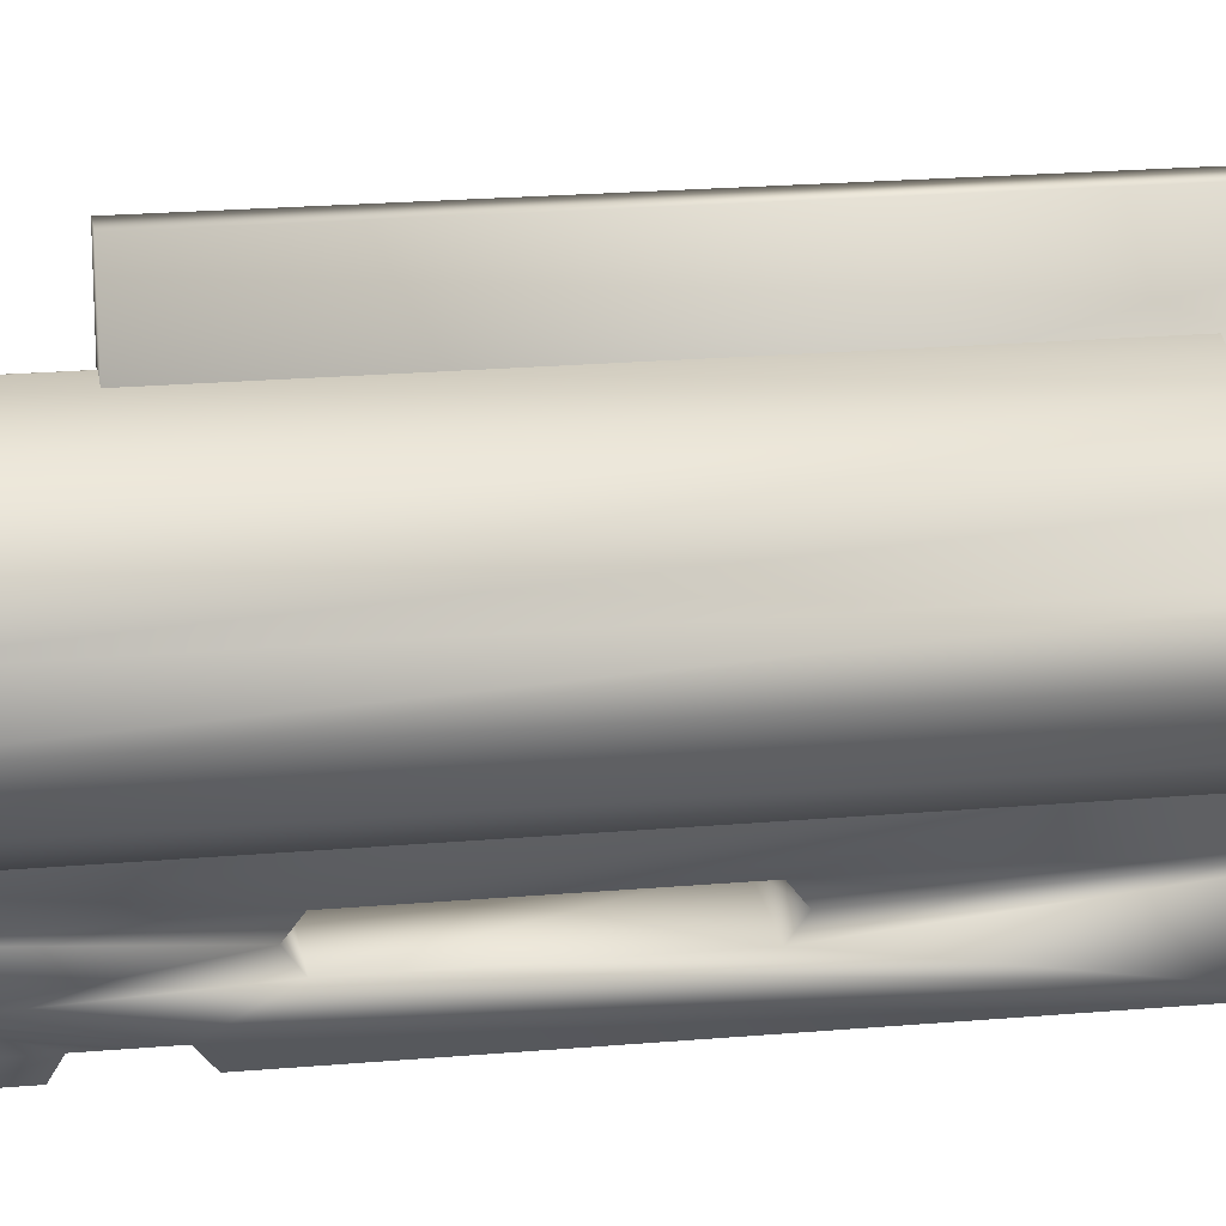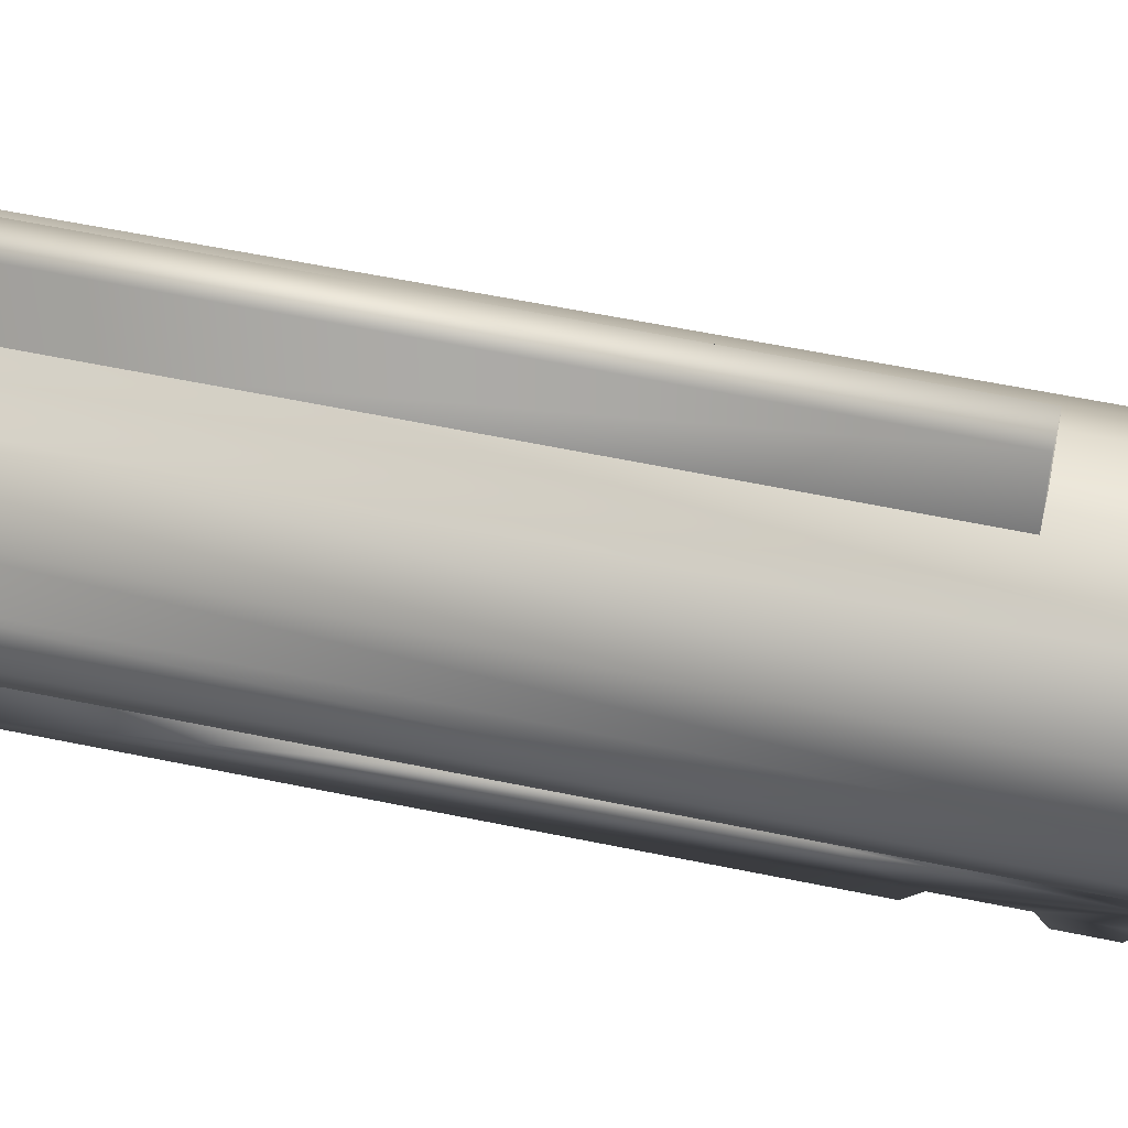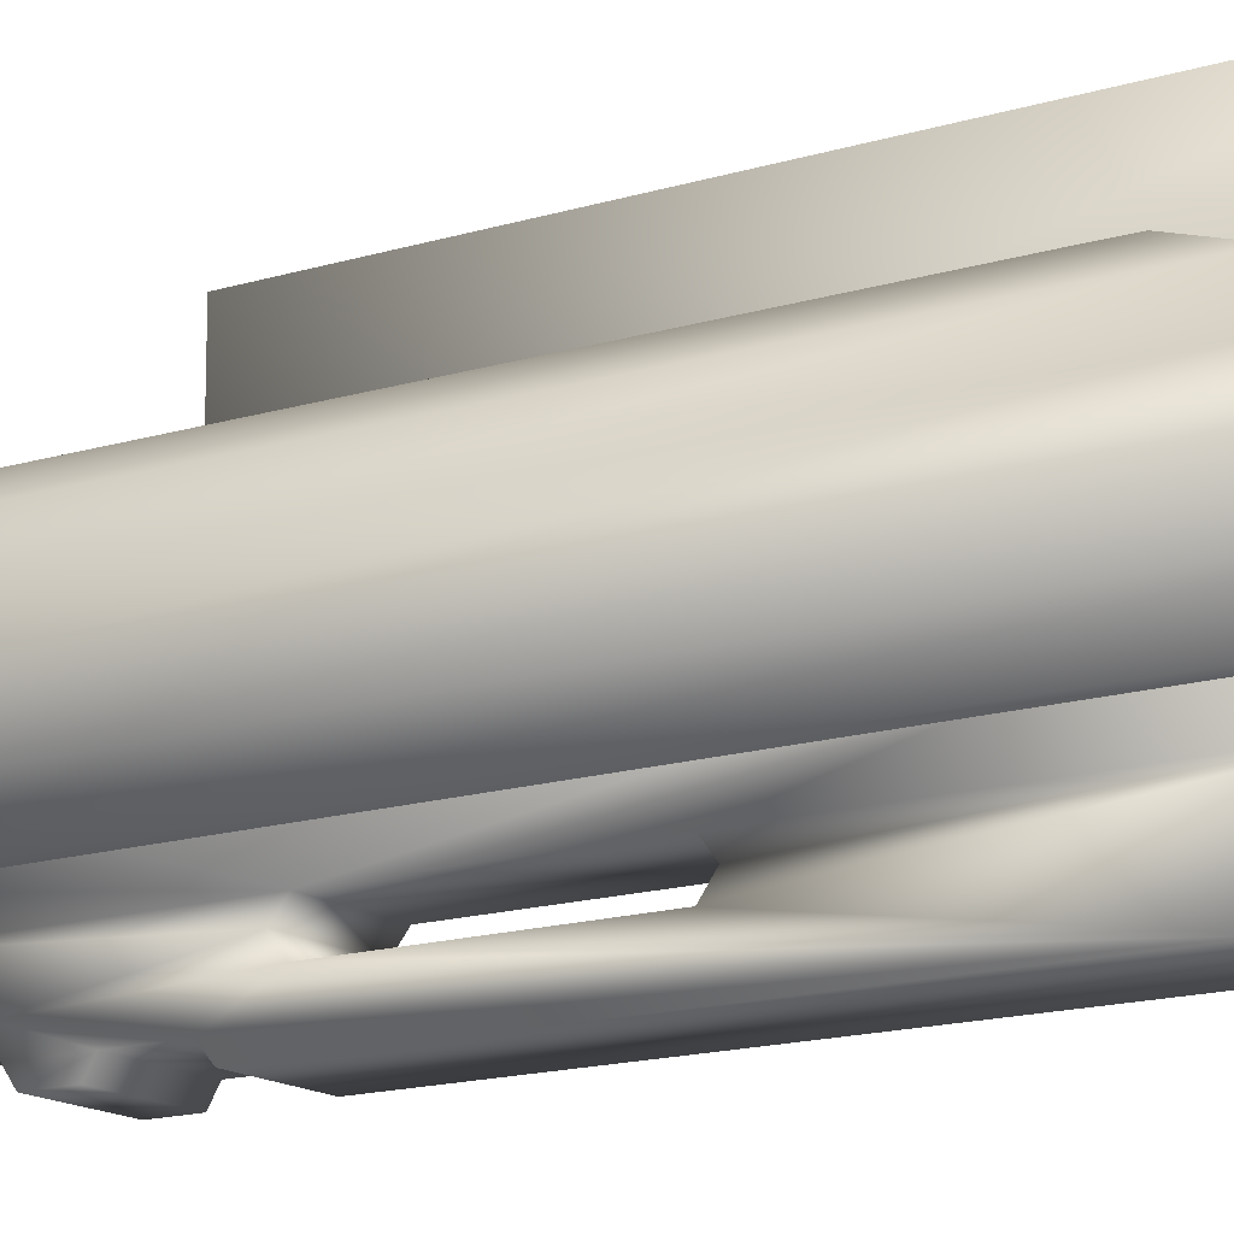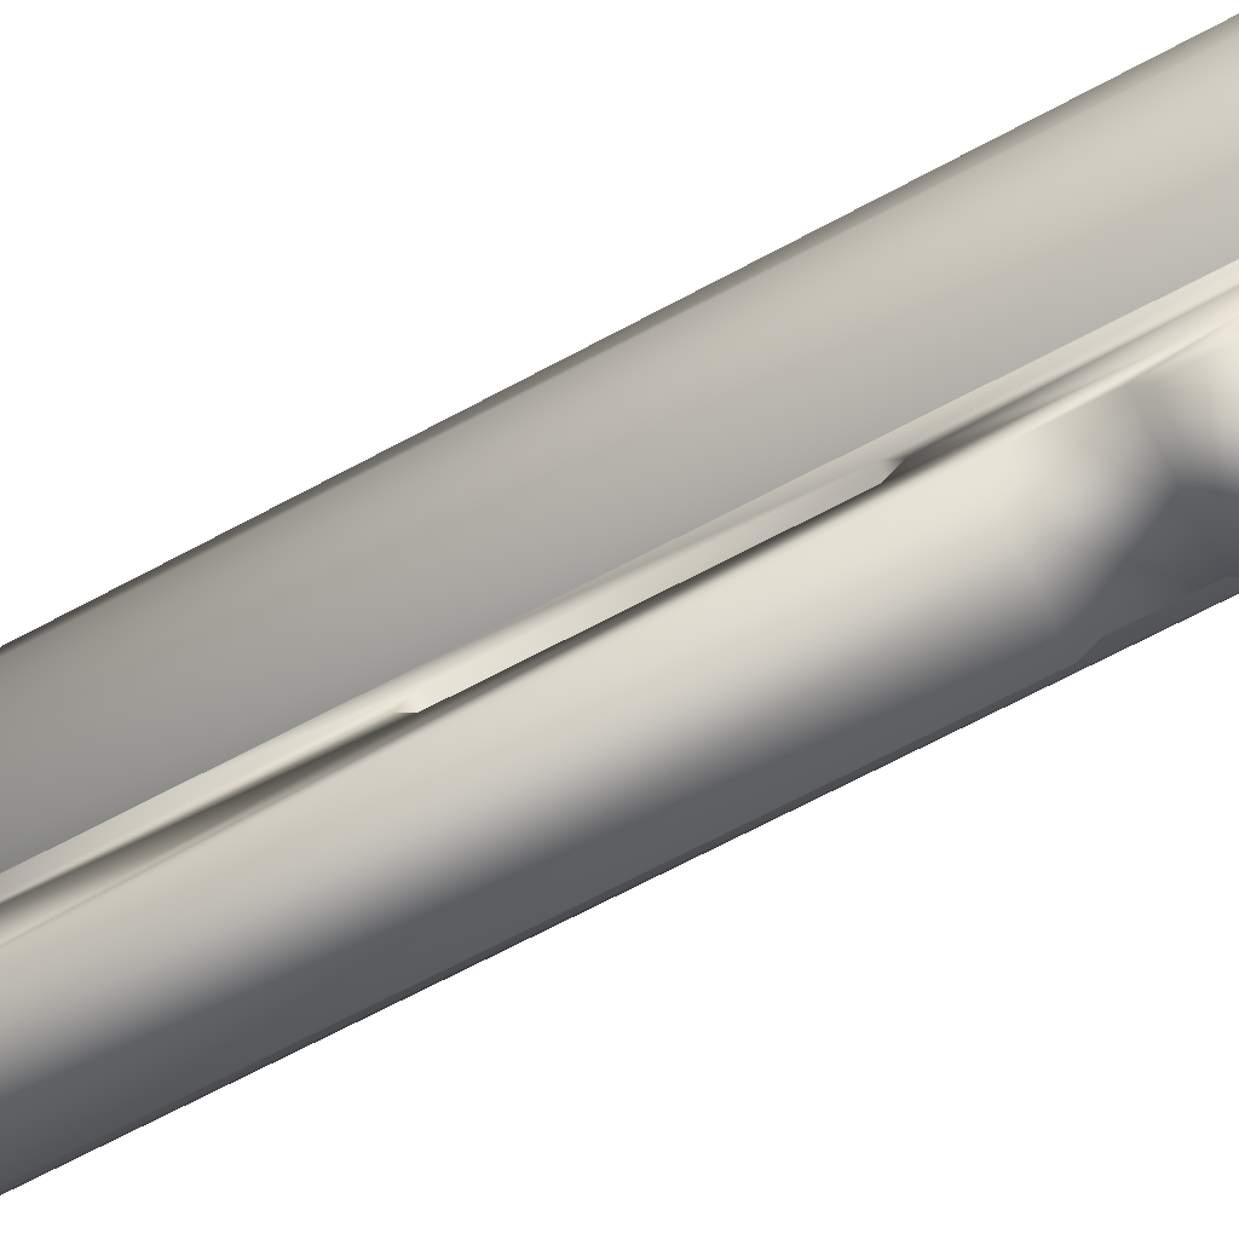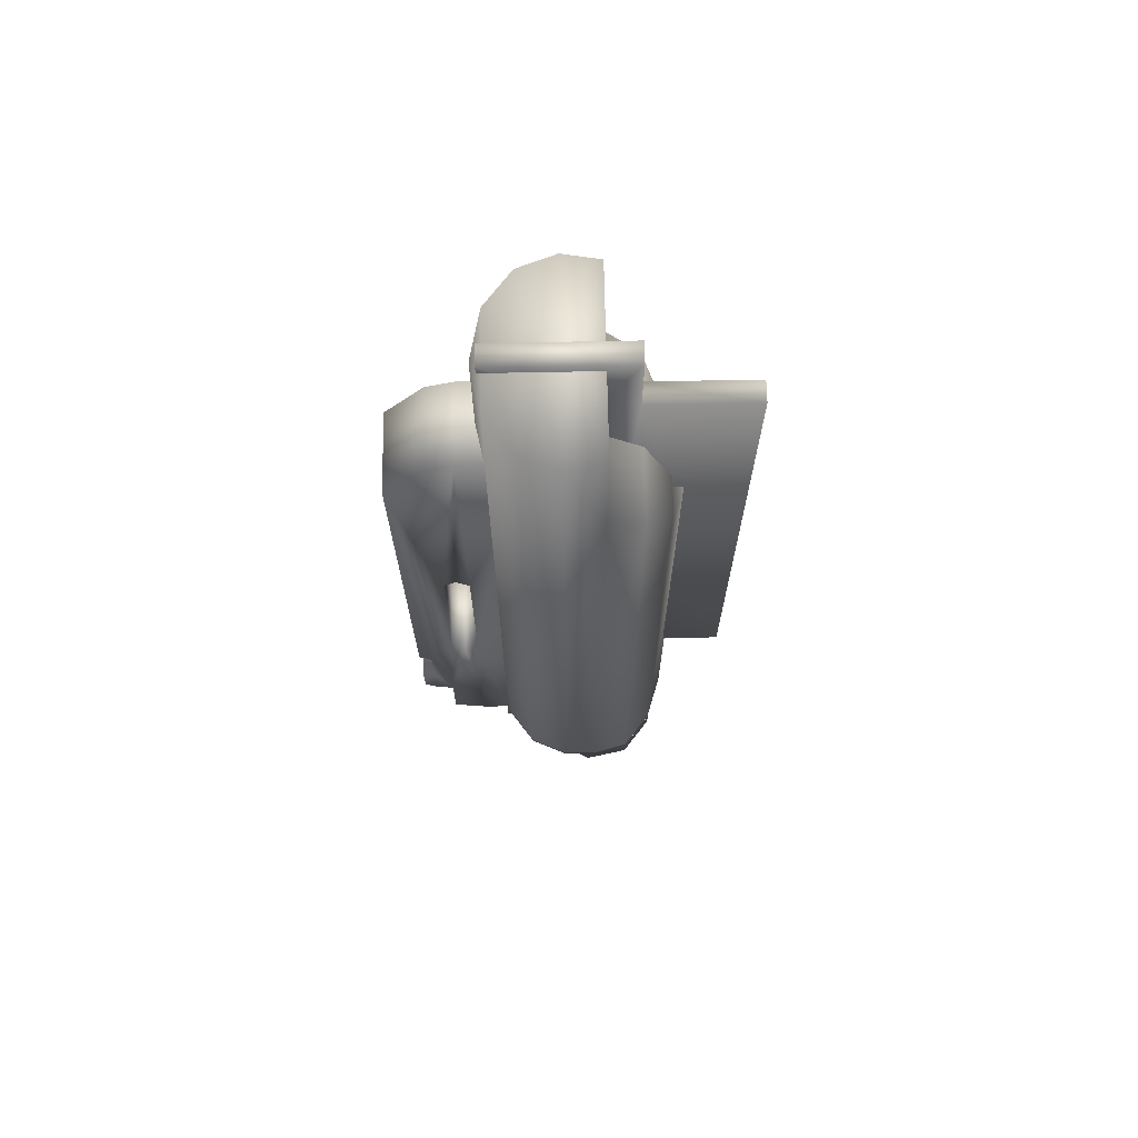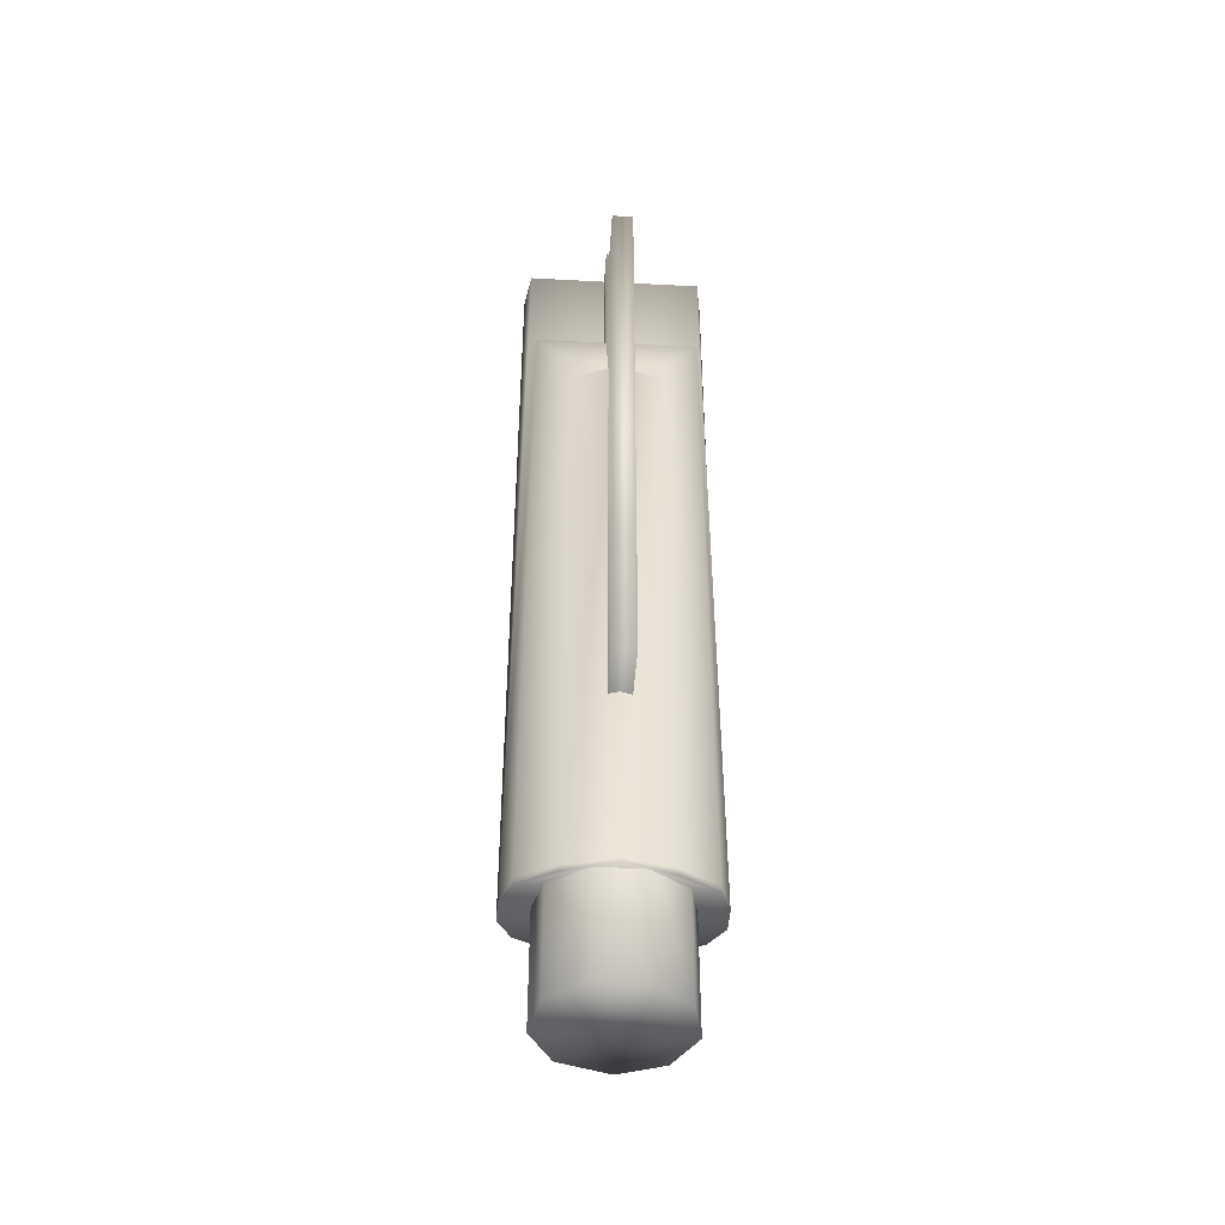
<metadata>
{"format":"obj","ext":"obj","renderer":"f3d","projection":"perspective","resolution":1024,"background":"white","views":[{"elev":20.4,"azim":-99.2,"up":"+Y"},{"elev":58.2,"azim":102.2,"up":"+Y"},{"elev":-15.1,"azim":-56.2,"up":"+Y"},{"elev":-71.8,"azim":117.5,"up":"+Y"},{"elev":69.1,"azim":88.9,"up":"+Z"},{"elev":-43.3,"azim":176.4,"up":"+Z"}]}
</metadata>
<code>
v  0.2466 1.735 -6.188
v  -0.2466 1.735 -6.188
v  -0.2466 1.735 -4.515
v  0.2466 1.735 -4.515
v  -0.8996 -3.378 -8.708
v  -0.8996 -3.09 -19.3
v  -0.8996 -3.378 -19.05
v  -0.8996 -3.378 -21.31
v  -0.8996 -3.378 -20.57
v  -0.8996 -3.09 -20.39
v  -0.8996 -3.09 -21.51
v  -0.8996 -2.687 -21.65
v  -0.8996 -2.526 -18.26
v  -0.8996 -2.526 -14.04
v  -0.8996 -2.486 -7.582
v  -0.8996 -1.885 -7.367
v  -0.8996 -2.193 -13.8
v  -0.8996 -2.687 -23.14
v  -0.8996 -1.885 -23.38
v  -0.8996 -1.316 -23.38
v  -0.8996 -1.885 -18.26
v  -0.8996 -2.193 -18.5
v  -0.8996 -1.885 -14.04
v  -0.8996 -0.2643 -7.378
v  -0.8996 -0.0823 -24.13
v  -0.8996 -1.316 -24.13
v  -0.5252 2.582 -23
v  -0.5252 2.582 -26.33
v  -1.364 1.915 -26.33
v  -1.364 1.915 -23
v  -1.577 0.8648 -26.33
v  -1.577 0.8648 -23
v  -1.066 -0.0769 -26.33
v  -1.066 -0.0769 -23
v  -0.0691 -0.4696 -26.33
v  -0.0691 -0.4696 -23
v  1.066 -0.0769 -26.33
v  1.066 -0.0769 -23
v  1.577 0.8648 -26.33
v  1.577 0.8648 -23
v  1.364 1.915 -26.33
v  1.364 1.915 -23
v  0.5252 2.582 -26.33
v  0.5252 2.582 -23
v  -0.2466 -1.339 -4.515
v  0.2466 -1.339 -4.515
v  0.2466 4.111 -6.188
v  -0.2466 4.111 -6.188
v  -0.2466 0.8956 -19.84
v  -0.2466 0.8956 -6.188
v  -0.2466 -1.339 -4.95
v  0.2466 -1.339 -4.95
v  0.2466 4.111 -19.84
v  -0.2466 4.111 -19.84
v  0.2466 0.8956 -19.84
v  1.933 1.844 -23.64
v  1.114 2.477 -23.76
v  1.071 2.476 -10.1
v  0.0038 2.825 -10.1
v  0.0038 2.826 -23.76
v  0.0038 2.826 -23.91
v  1.115 2.477 -23.92
v  1.934 1.844 -23.8
v  2.189 1.044 -23.66
v  2.188 1.044 -23.51
v  2.219 0.2148 -23.5
v  2.219 0.2148 -23.36
v  1.873 1.844 -8.091
v  1.054 2.477 -9.571
v  2.084 1.051 -7.523
v  2.219 0.2158 -4.74
v  1.906 -0.6276 -23.16
v  1.906 -0.6276 -4.74
v  1.115 -1.24 -22.98
v  1.115 -1.239 -4.74
v  2.075 1.051 -4.74
v  1.906 -0.6276 -23.28
v  1.115 -1.24 -23.13
v  0.0038 -1.465 -23.14
v  0.0038 -1.465 -22.98
v  0.0038 -1.465 -4.74
v  0.8978 -3.378 -8.708
v  0.8978 -3.378 -19.05
v  0.8978 -3.09 -19.3
v  0.8978 -3.09 -20.39
v  0.8978 -3.378 -20.57
v  0.8978 -3.378 -21.31
v  0.8978 -3.09 -21.51
v  0.8978 -2.687 -21.65
v  0.8978 -2.526 -18.26
v  0.8978 -2.526 -14.04
v  0.8978 -2.486 -7.582
v  0.8978 -1.885 -7.367
v  0.8978 -2.193 -13.8
v  0.8978 -2.687 -23.14
v  0.8978 -1.885 -23.38
v  0.8978 -2.193 -18.5
v  0.8978 -1.316 -23.38
v  0.8978 -1.885 -18.26
v  0.8978 -1.885 -14.04
v  0.8978 -0.2643 -7.378
v  0.8978 -0.0823 -24.13
v  0.8978 -1.316 -24.13
v  -1.107 2.477 -23.92
v  -1.926 1.844 -23.8
v  -2.211 0.2148 -23.5
v  -2.181 1.044 -23.66
v  -1.107 -1.24 -23.13
v  -1.899 -0.6276 -23.28
v  -1.865 1.844 -8.091
v  -1.046 2.477 -9.571
v  -1.063 2.476 -10.1
v  -1.107 2.477 -23.75
v  -1.926 1.844 -23.64
v  -2.18 1.044 -23.49
v  -2.077 1.051 -7.523
v  -2.211 0.2148 -23.33
v  -2.211 0.2158 -4.74
v  -1.899 -0.6276 -23.12
v  -1.899 -0.6276 -4.74
v  -1.107 -1.24 -22.99
v  -1.107 -1.239 -4.74
v  -2.068 1.051 -4.74
v  0.2466 0.8956 -6.188
o acc4
g acc4
f 1 2 3
f 3 4 1
f 5 6 7
f 8 9 10
f 10 11 8
f 12 11 10
f 10 6 12
f 12 6 13
f 13 6 5
f 5 14 13
f 14 5 15
f 14 15 16
f 16 17 14
f 18 12 19
f 20 19 21
f 19 22 21
f 22 19 12
f 12 13 22
f 16 23 17
f 23 16 24
f 23 24 21
f 24 25 21
f 25 20 21
f 26 20 25
f 27 28 29
f 29 30 27
f 30 29 31
f 31 32 30
f 32 31 33
f 33 34 32
f 34 33 35
f 35 36 34
f 36 35 37
f 37 38 36
f 38 37 39
f 39 40 38
f 40 39 41
f 41 42 40
f 42 41 43
f 43 44 42
f 44 43 28
f 28 27 44
f 4 3 45
f 45 46 4
f 2 1 47
f 47 48 2
f 49 2 48
f 49 50 2
f 2 50 3
f 3 50 51
f 51 45 3
f 46 45 51
f 51 52 46
f 48 47 53
f 53 54 48
f 48 54 49
f 55 49 54
f 54 53 55
f 56 57 58
f 59 58 57
f 57 60 59
f 61 60 57
f 57 62 61
f 63 62 57
f 57 56 63
f 64 63 56
f 56 65 64
f 66 64 65
f 65 67 66
f 68 58 69
f 58 68 56
f 65 56 68
f 68 70 65
f 67 65 70
f 70 71 67
f 72 67 71
f 71 73 72
f 74 72 73
f 73 75 74
f 76 71 70
f 77 66 67
f 67 72 77
f 78 77 72
f 72 74 78
f 79 78 74
f 74 80 79
f 80 74 75
f 75 81 80
f 82 83 84
f 85 86 87
f 87 88 85
f 89 85 88
f 85 89 84
f 89 90 84
f 82 84 90
f 90 91 82
f 91 92 82
f 93 92 91
f 91 94 93
f 95 96 89
f 89 96 97
f 97 90 89
f 98 99 96
f 96 99 97
f 93 94 100
f 100 101 93
f 100 99 101
f 99 102 101
f 99 98 102
f 103 102 98
f 104 61 105
f 106 107 105
f 108 109 106
f 78 108 106
f 78 106 105
f 63 78 105
f 61 63 105
f 61 62 63
f 78 79 108
f 66 77 78
f 63 66 78
f 63 64 66
f 110 111 112
f 112 113 114
f 114 110 112
f 110 114 115
f 115 116 110
f 116 115 117
f 117 118 116
f 118 117 119
f 119 120 118
f 120 119 121
f 121 122 120
f 123 116 118
f 81 122 121
f 121 80 81
f 79 80 121
f 121 108 79
f 108 121 119
f 119 109 108
f 109 119 117
f 117 106 109
f 106 117 115
f 115 107 106
f 107 115 114
f 114 105 107
f 105 114 113
f 113 104 105
f 61 104 113
f 113 60 61
f 60 113 112
f 112 59 60
f 28 43 41
f 28 41 37
f 41 39 37
f 31 29 28
f 31 28 37
f 31 37 35
f 33 31 35
f 53 47 1
f 1 55 53
f 124 55 1
f 124 1 4
f 124 4 46
f 46 52 124
f 89 12 18
f 18 95 89
f 95 18 19
f 19 96 95
f 96 19 20
f 20 98 96
f 103 98 20
f 20 26 103
f 103 26 25
f 25 102 103
f 84 6 10
f 10 85 84
f 85 10 9
f 9 86 85
f 86 9 8
f 8 87 86
f 87 8 11
f 11 88 87
f 88 11 12
f 12 89 88
f 101 24 16
f 16 93 101
f 92 93 16
f 16 15 92
f 82 92 15
f 15 5 82
f 82 5 7
f 7 83 82
f 83 7 6
f 6 84 83
f 81 75 122
f 122 75 73
f 73 120 122
f 120 73 71
f 71 118 120
f 118 71 76
f 76 123 118
f 123 76 70
f 70 116 123
f 116 70 68
f 68 110 116
f 110 68 69
f 69 111 110
f 111 69 58
f 58 112 111
f 112 58 59
f 13 14 91
f 91 90 13
f 13 90 97
f 97 22 13
f 21 22 97
f 97 99 21
f 21 99 100
f 100 23 21
f 17 23 100
f 100 94 17
f 17 94 91
f 91 14 17

</code>
